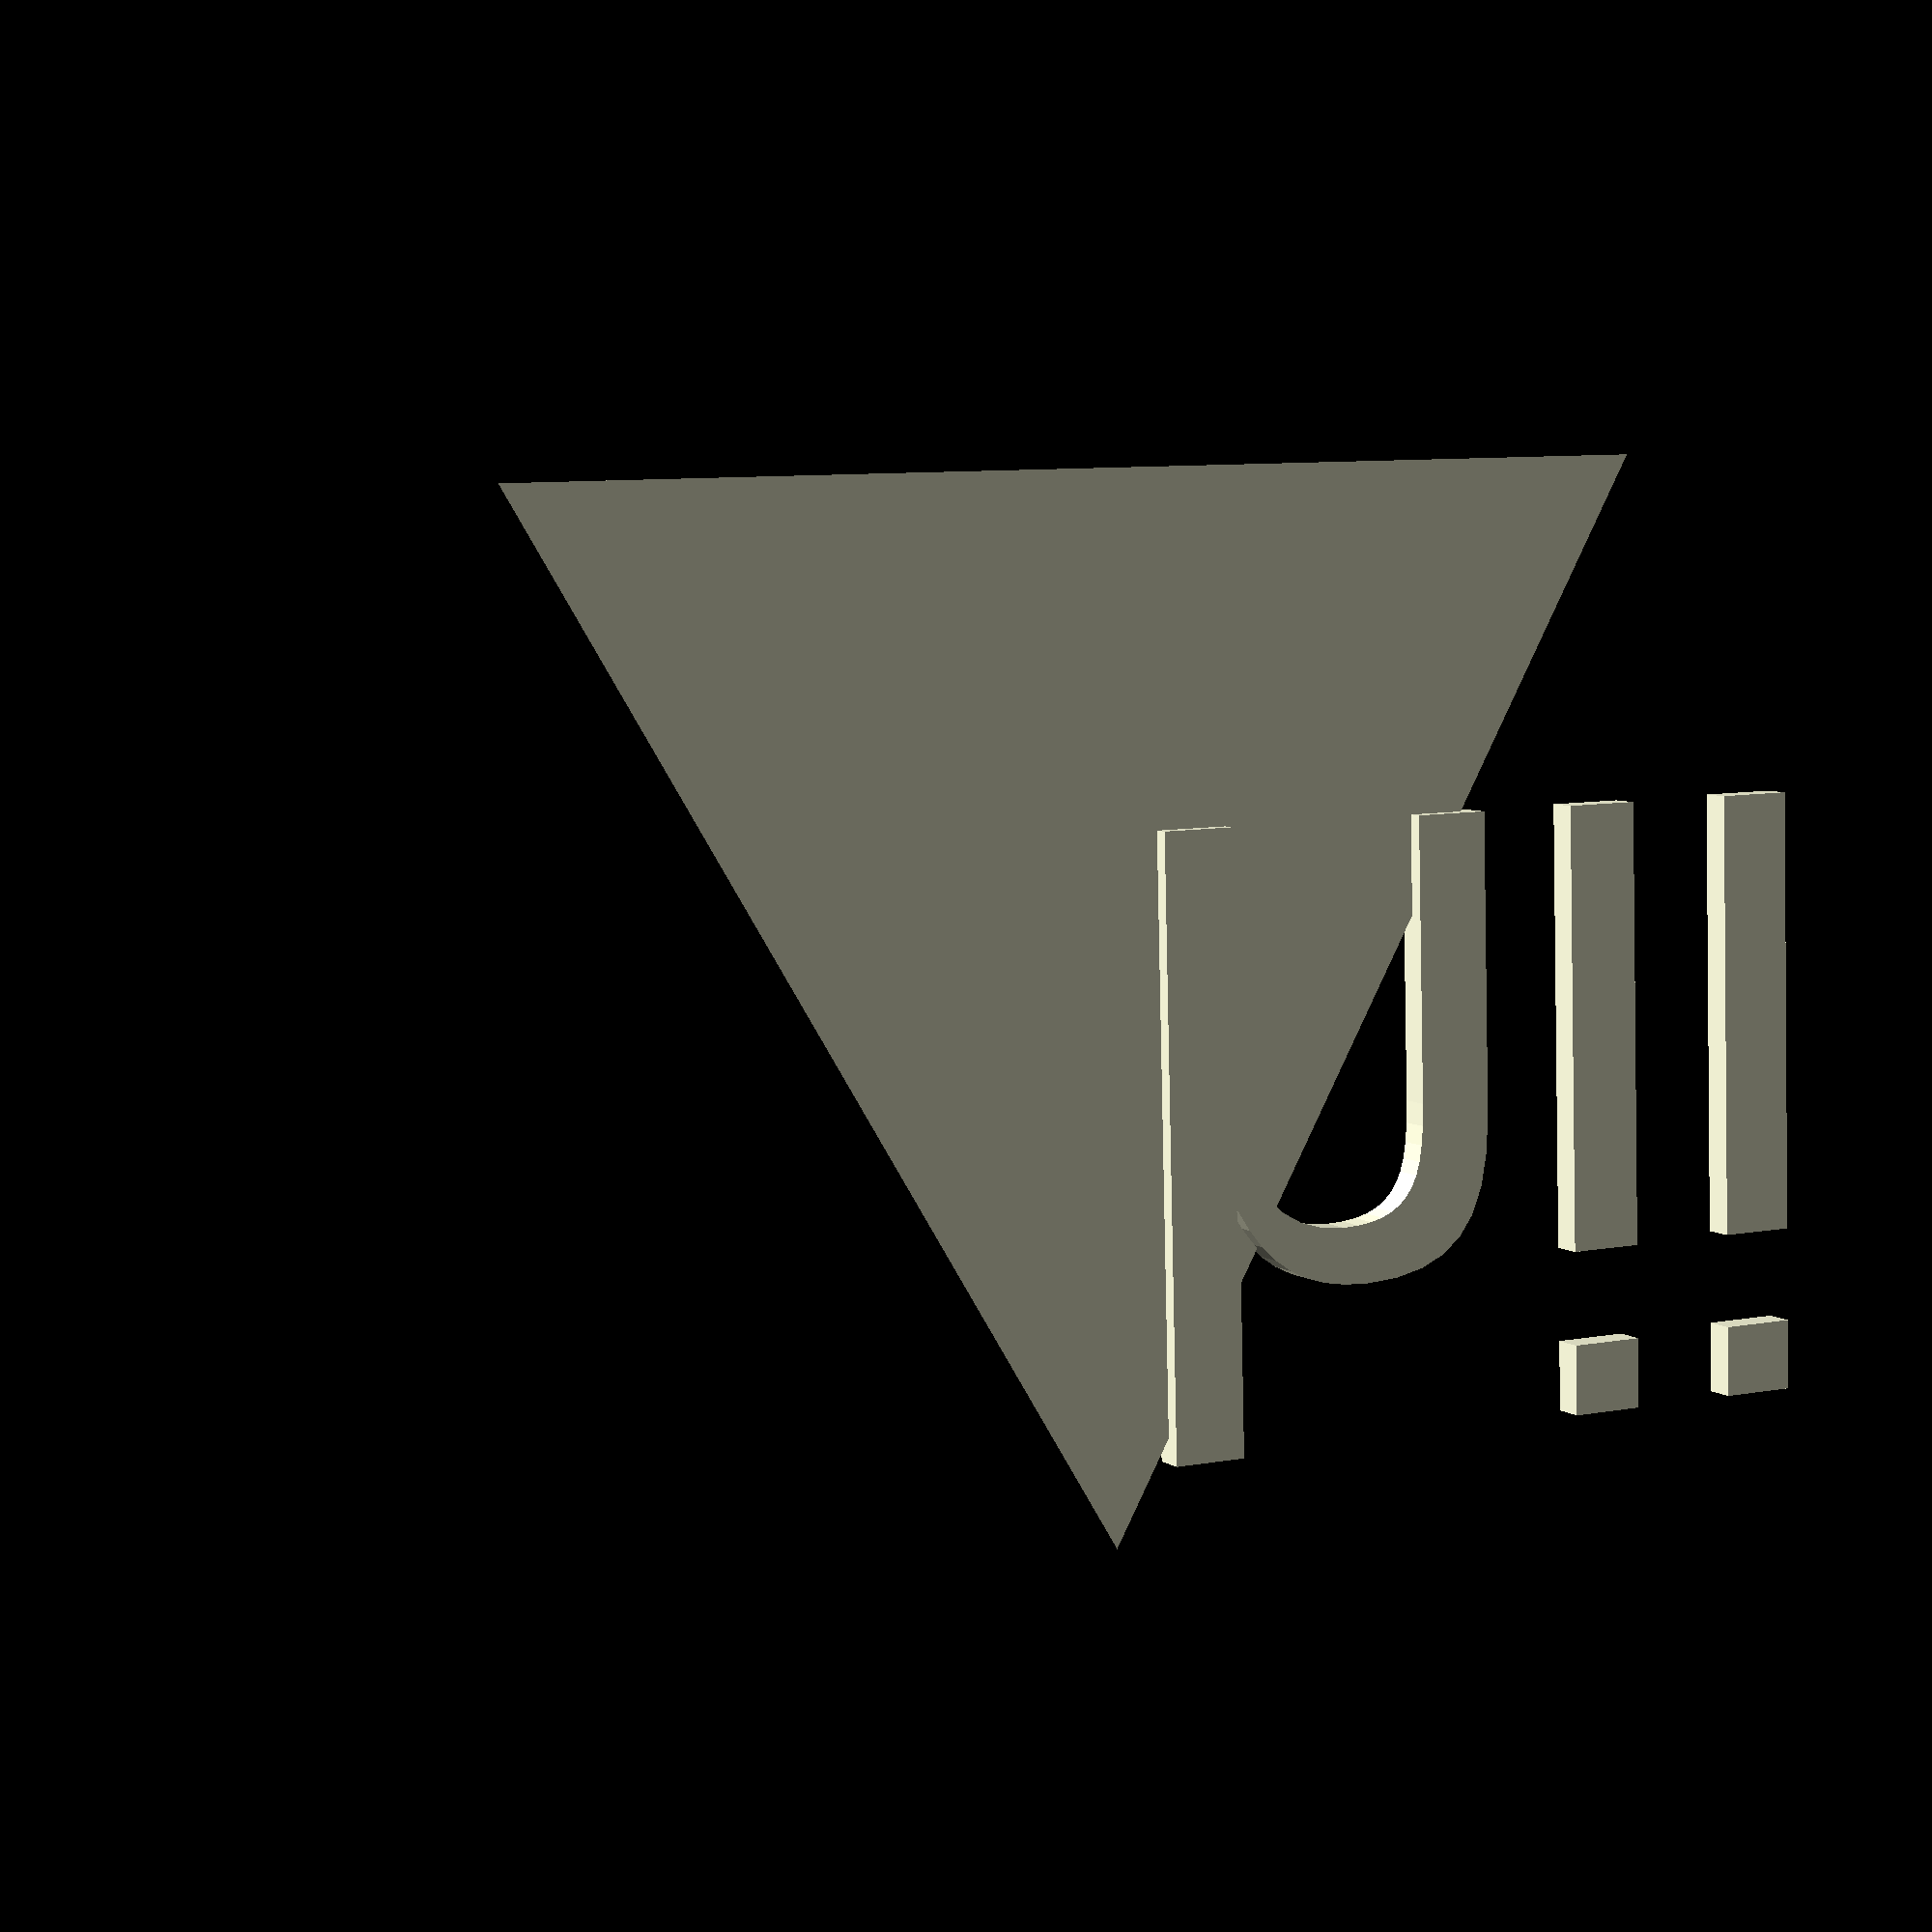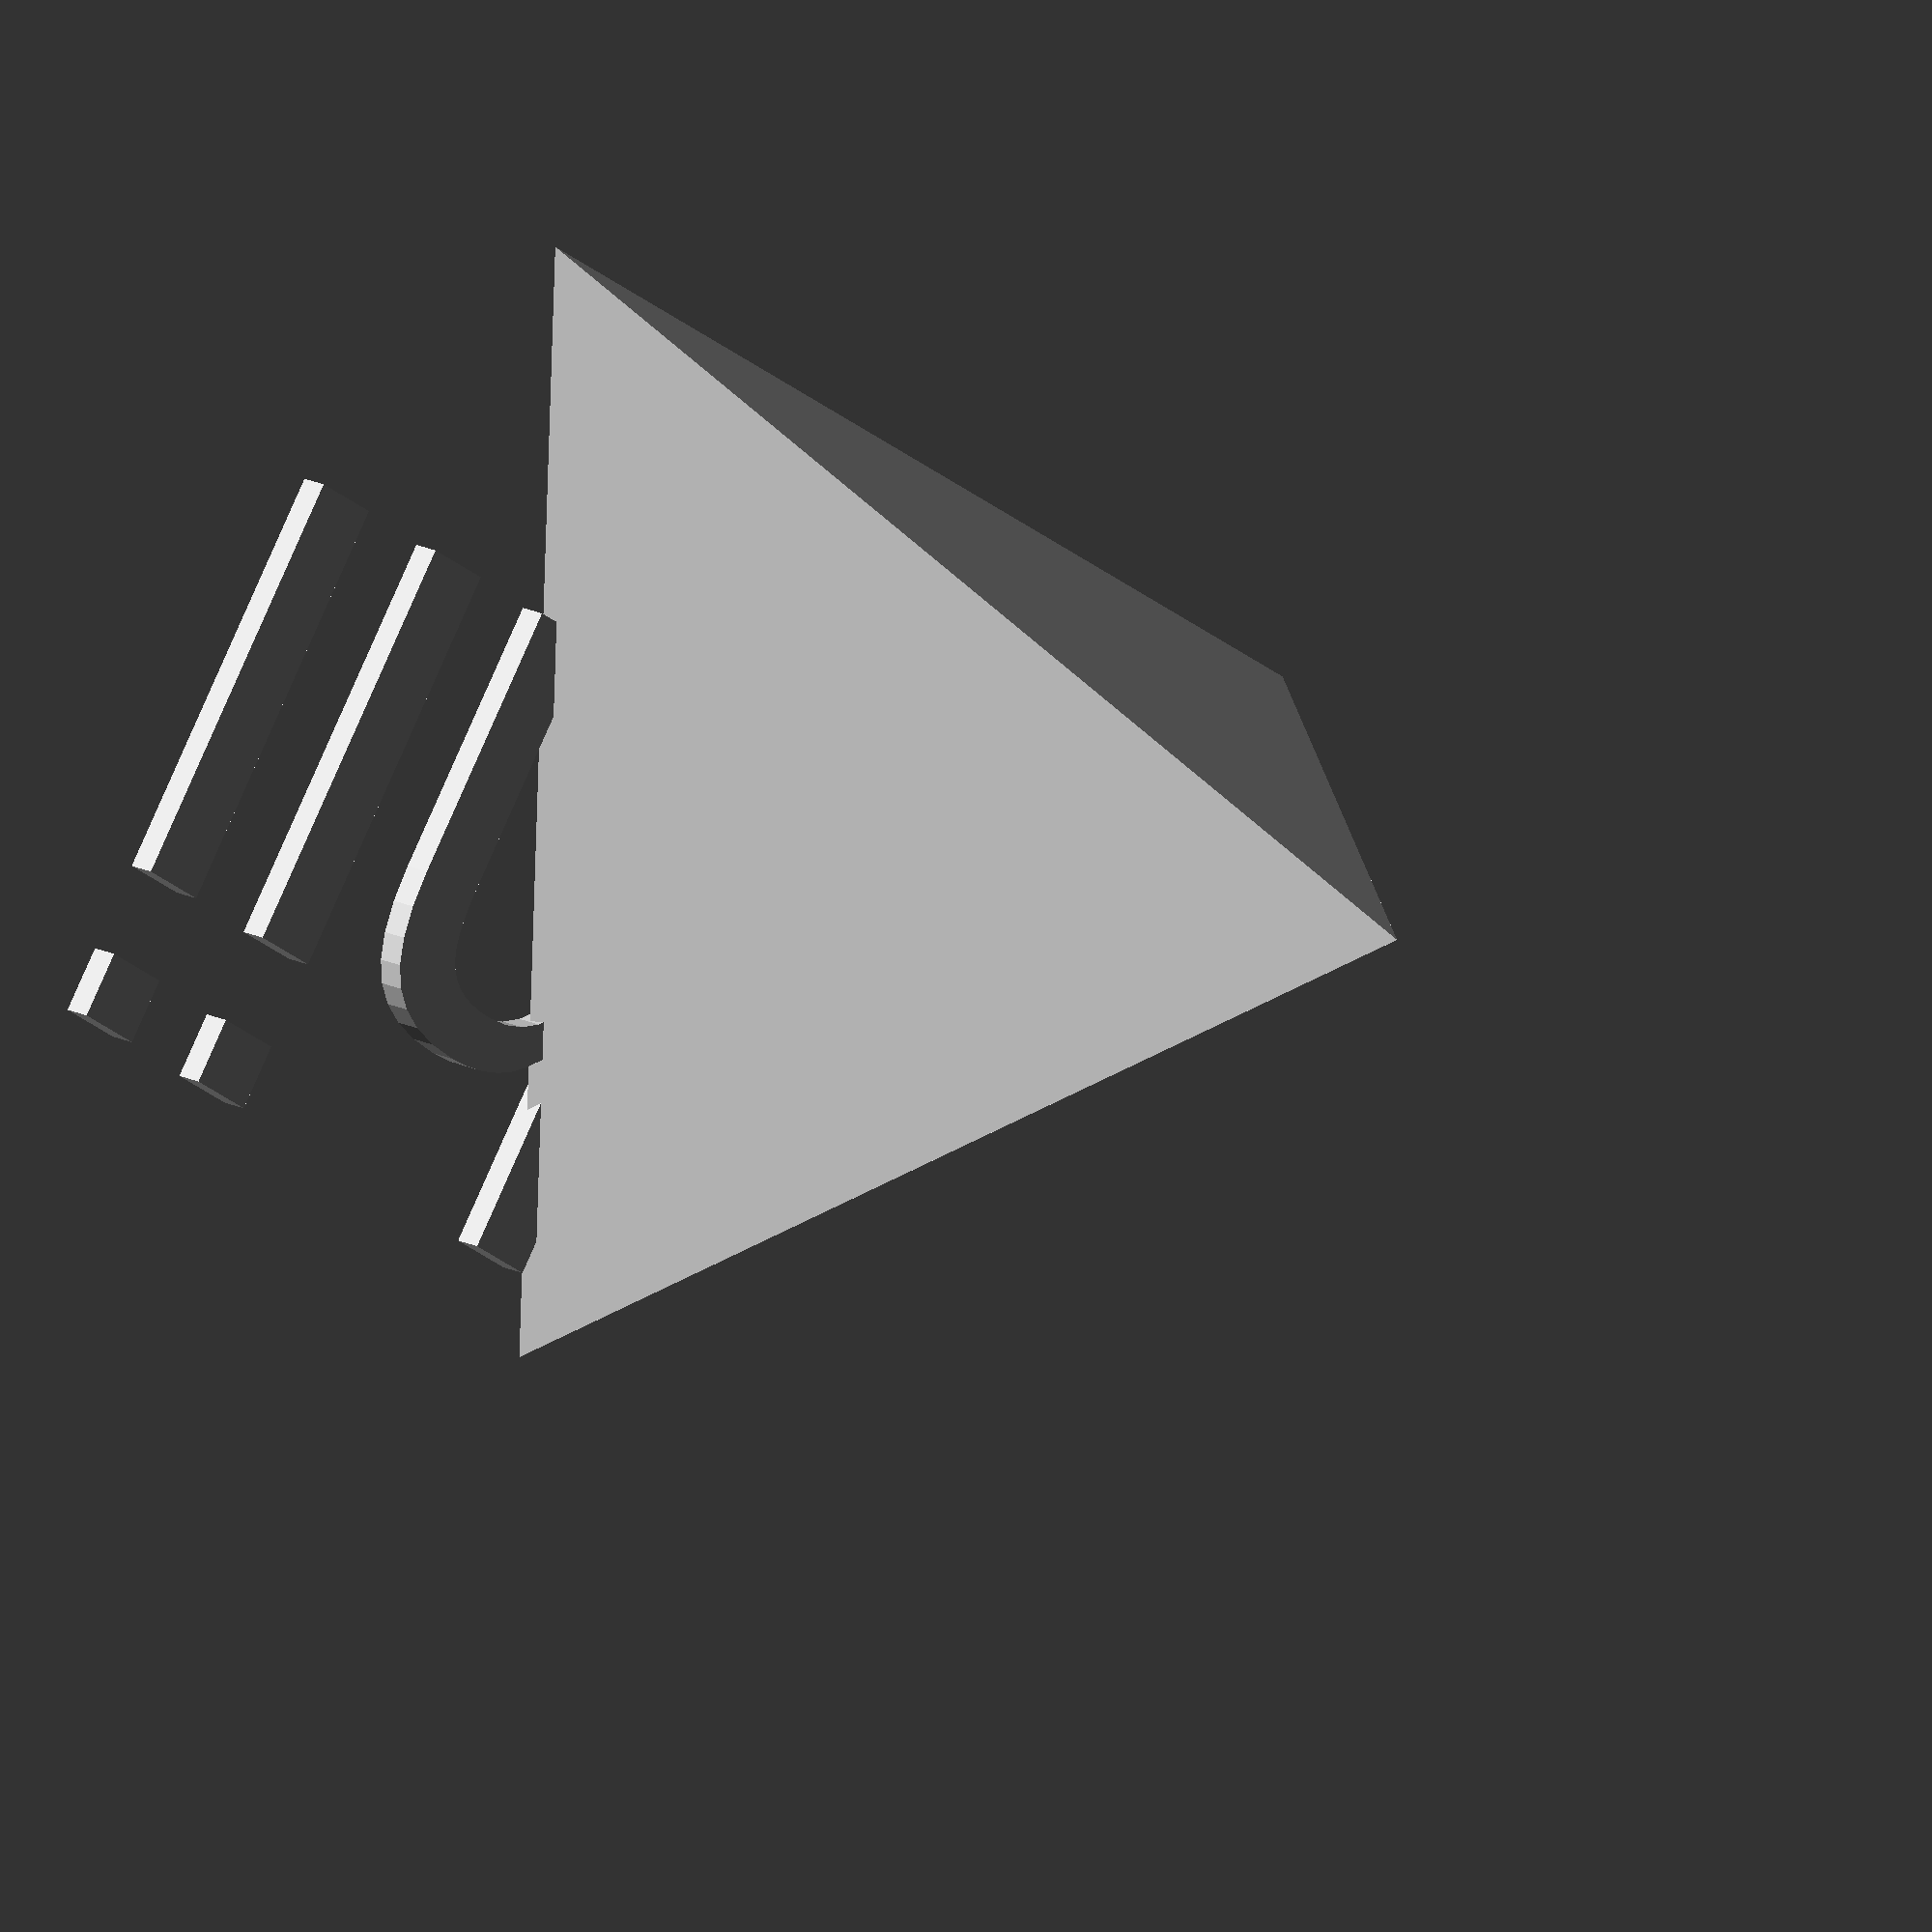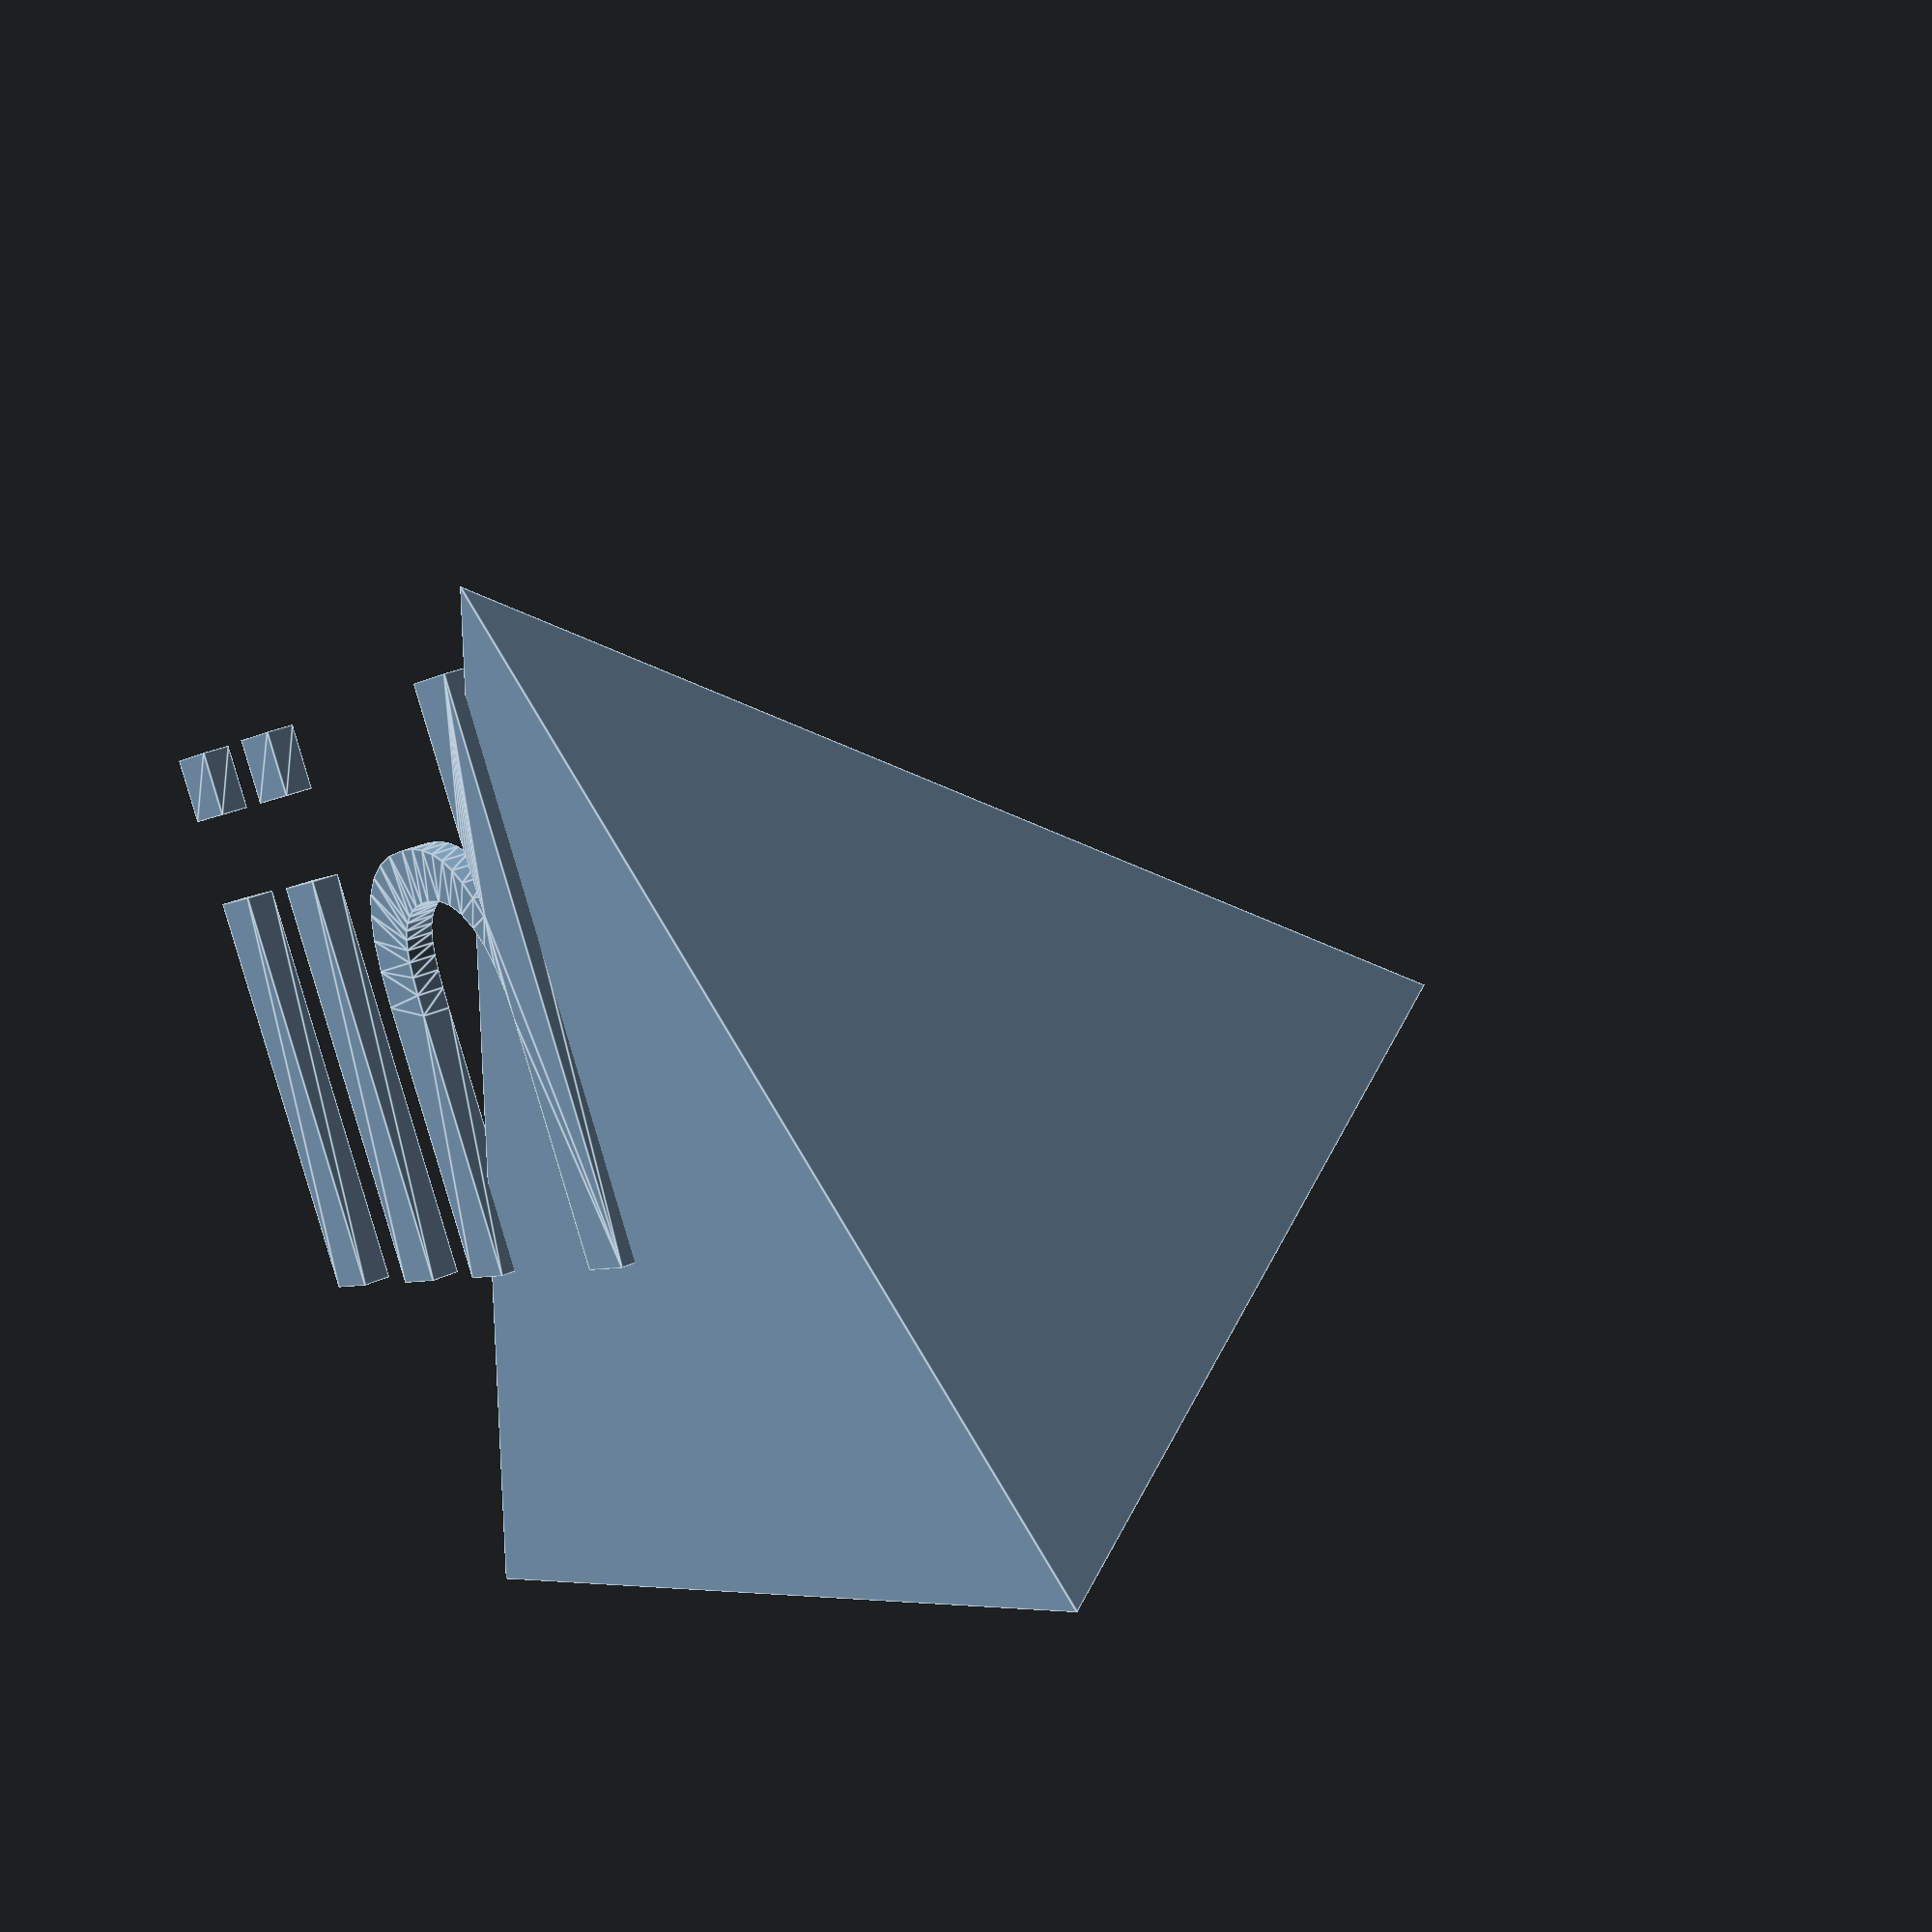
<openscad>
//tetrahedron

//length of a side
//trying to make this 16 mm tall
a = 19.5959179423;

one = "1";
two = "2";
three = "3";
four = "4";
font = "Liberation Sans";

//top point Z-value in relation to a
w = sqrt(-0.0833333333333333*pow(a,2) + pow(sqrt(3)*a/6 + 0.577350269189626*a,2));

points = [[0, a/sqrt(3), 0], [-a/2, -a/(2*sqrt(3)), 0], [a/2, -a/(2*sqrt(3)), 0], [0, 0, w]];
faces = [[0,3,1], [0, 1, 2], [2, 1, 3], [0, 2, 3]];
edges = [[0, 1], [0, 2], [0, 3], [1, 2], [1, 3], [2, 3]];

polyhedron(points, triangles=faces, edges=edges);
//translate([0, 0, 20]) {
//linear_extrude(height = 325) {
//      text(text = str(one), font = font, size = 45, halign = "center");
//     }
//}
translate([0, 0, -.25]) {
linear_extrude(height=.5) {text("hii",font=font);}}
</openscad>
<views>
elev=174.6 azim=1.5 roll=26.3 proj=p view=solid
elev=345.2 azim=212.4 roll=319.0 proj=o view=solid
elev=331.3 azim=29.1 roll=234.8 proj=p view=edges
</views>
